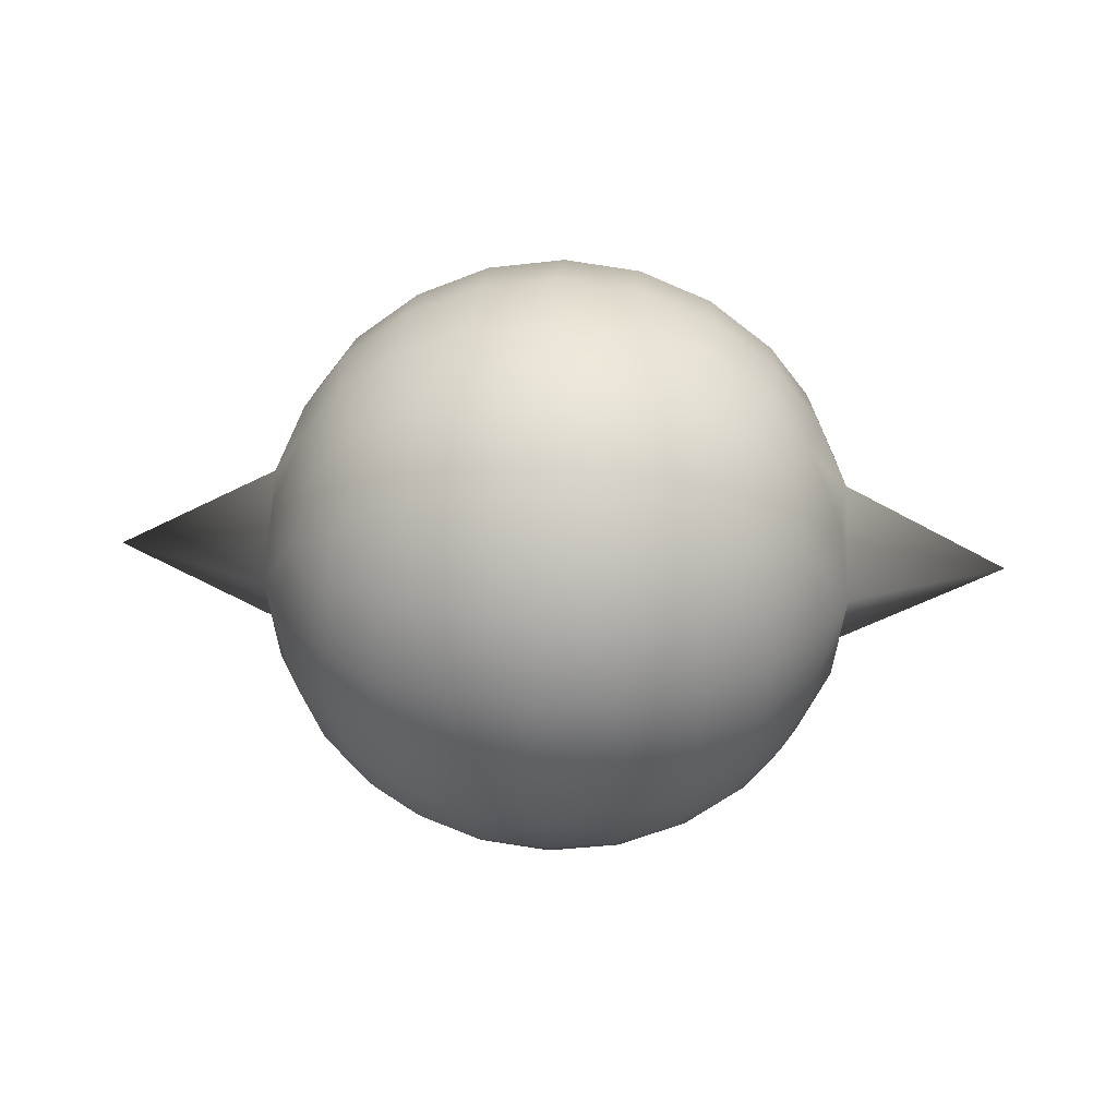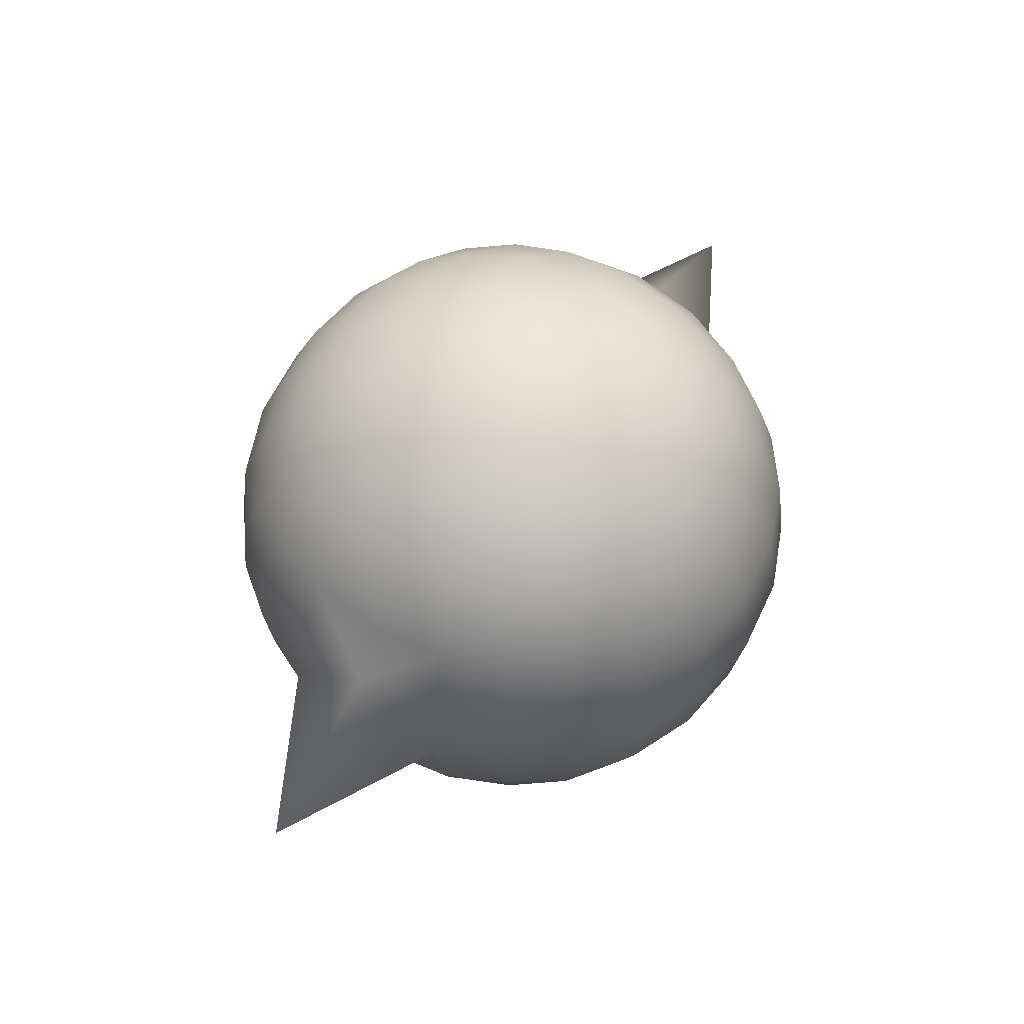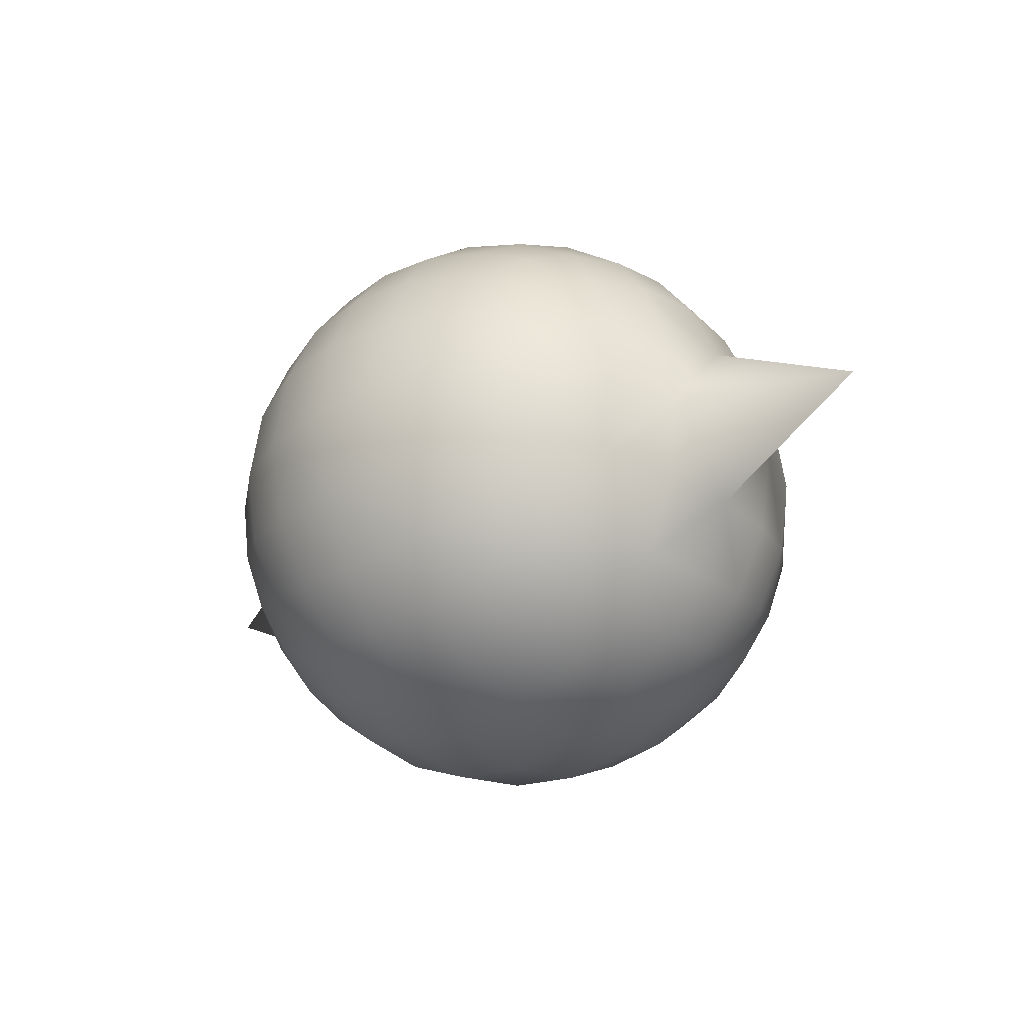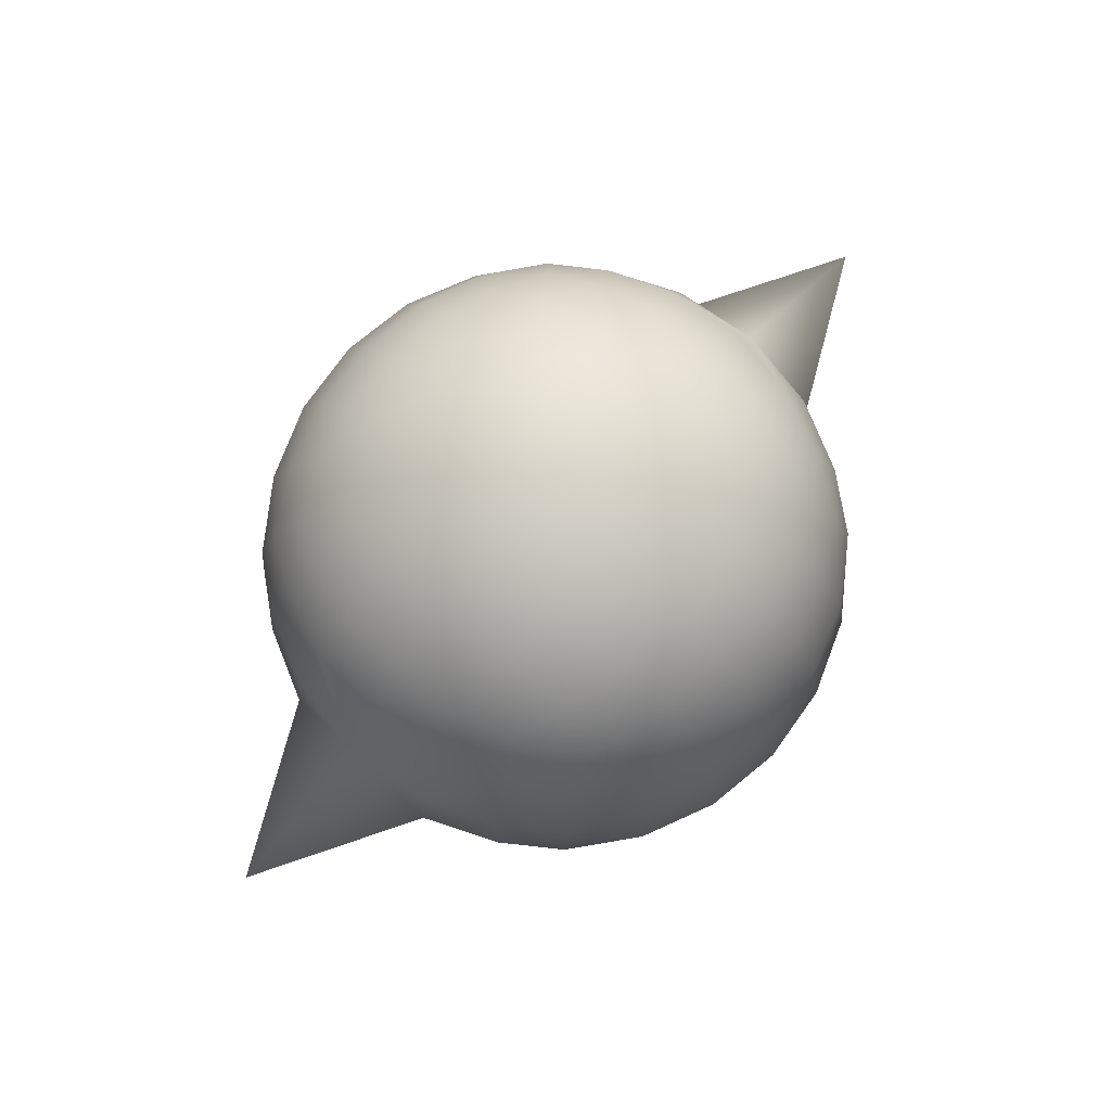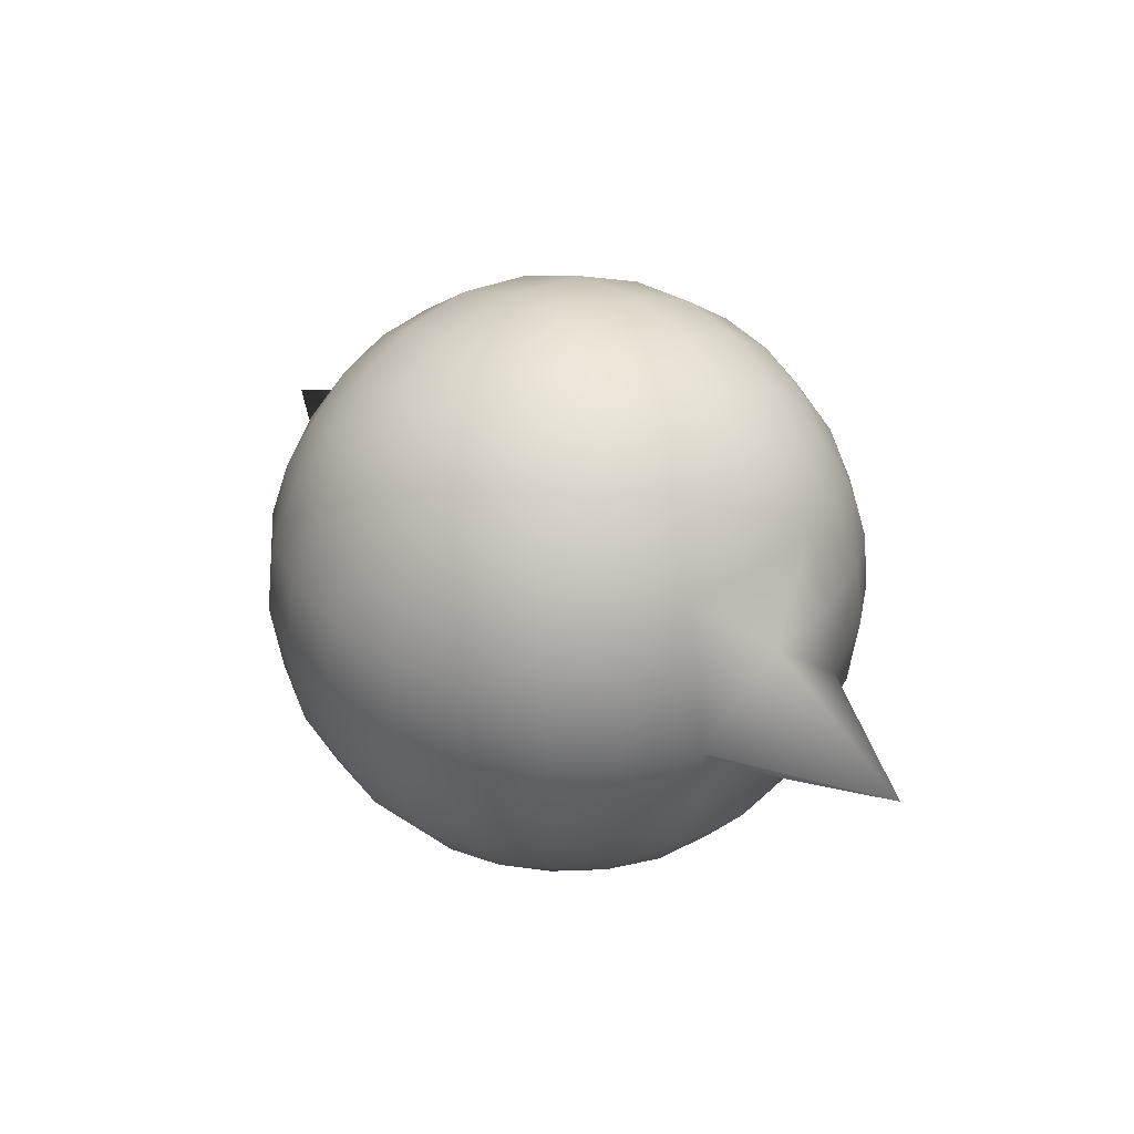
<metadata>
{"format":"obj","ext":"obj","renderer":"f3d","projection":"perspective","resolution":1024,"background":"white","views":[{"elev":27.9,"azim":3.6,"up":"+Y"},{"elev":59.0,"azim":-57.5,"up":"+Z"},{"elev":-27.5,"azim":42.6,"up":"+Y"},{"elev":76.4,"azim":133.2,"up":"+Z"},{"elev":37.2,"azim":48.6,"up":"+Z"}]}
</metadata>
<code>
o Cube
v 0.3 -0.3 0.3
v 0.3 0.3 0.3
v -0.3 -0.3 0.3
v -0.3 0.3 0.3
v 0.3 -0.3 -0.3
v 0.3 0.3 -0.3
v -0.3 -0.3 -0.3
v -0.3 0.3 -0.3
v -0.2073 -0.3369 0.3369
v -0.1059 -0.3597 0.3597
v 0 -0.3674 0.3674
v 0.1059 -0.3597 0.3597
v 0.2073 -0.3369 0.3369
v 0.3369 -0.2073 0.3369
v 0.3597 -0.1059 0.3597
v 0.3674 0 0.3674
v 0.3597 0.1059 0.3597
v 0.3369 0.2073 0.3369
v 0.2073 0.3369 0.3369
v 0.1059 0.3597 0.3597
v 0 0.3674 0.3674
v -0.1059 0.3597 0.3597
v -0.2073 0.3369 0.3369
v -0.3369 0.2073 0.3369
v -0.3597 0.1059 0.3597
v -0.3674 0 0.3674
v -0.3597 -0.1059 0.3597
v -0.3369 -0.2073 0.3369
v -0.3369 -0.3369 -0.2073
v -0.3597 -0.3597 -0.1059
v -0.3674 -0.3674 0
v -0.3597 -0.3597 0.1059
v -0.3369 -0.3369 0.2073
v -0.3369 0.3369 0.2073
v -0.3597 0.3597 0.1059
v -0.3674 0.3674 0
v -0.3597 0.3597 -0.1059
v -0.3369 0.3369 -0.2073
v -0.3369 0.2073 -0.3369
v -0.3597 0.1059 -0.3597
v -0.3674 0 -0.3674
v -0.3597 -0.1059 -0.3597
v -0.3369 -0.2073 -0.3369
v 0.2073 -0.3369 -0.3369
v 0.1059 -0.3597 -0.3597
v -0 -0.3674 -0.3674
v -0.1059 -0.3597 -0.3597
v -0.2073 -0.3369 -0.3369
v -0.2073 0.3369 -0.3369
v -0.1059 0.3597 -0.3597
v -0 0.3674 -0.3674
v 0.1059 0.3597 -0.3597
v 0.2073 0.3369 -0.3369
v 0.3369 0.2073 -0.3369
v 0.3597 0.1059 -0.3597
v 0.3674 0 -0.3674
v 0.3597 -0.1059 -0.3597
v 0.3369 -0.2073 -0.3369
v 0.3369 -0.3369 0.2073
v 0.3597 -0.3597 0.1059
v 0.3674 -0.3674 -0
v 0.3597 -0.3597 -0.1059
v 0.3369 -0.3369 -0.2073
v 0.3369 0.3369 -0.2073
v 0.3597 0.3597 -0.1059
v 0.3674 0.3674 -0
v 0.3597 0.3597 0.1059
v 0.3369 0.3369 0.2073
v -0.2351 0.3922 -0.2441
v -0.1208 0.4266 -0.2671
v -0 0.4383 -0.2749
v 0.1208 0.4266 -0.2671
v 0.2351 0.3922 -0.2441
v -0.2533 0.4337 -0.1305
v -0.1308 0.48 -0.146
v -0 0.4958 -0.1512
v 0.1308 0.48 -0.146
v 0.2533 0.4337 -0.1305
v -0.2598 0.45 0
v -0.1345 0.5019 0
v 0 0.5196 0
v 0.1345 0.5019 -0
v 0.2598 0.45 -0
v -0.2533 0.4337 0.1305
v -0.1308 0.48 0.146
v 0 0.4958 0.1512
v 0.1308 0.48 0.146
v 0.2533 0.4337 0.1305
v -0.2351 0.3922 0.2441
v -0.1208 0.4266 0.2671
v 0 0.4383 0.2749
v 0.1208 0.4266 0.2671
v 0.2351 0.3922 0.2441
v -0.2351 -0.3922 0.2441
v -0.1208 -0.4266 0.2671
v 0 -0.4383 0.2749
v 0.1208 -0.4266 0.2671
v 0.2351 -0.3922 0.2441
v -0.2533 -0.4337 0.1305
v -0.1308 -0.48 0.146
v -0 -0.4958 0.1512
v 0.1308 -0.48 0.146
v 0.2533 -0.4337 0.1305
v -0.2598 -0.45 0
v -0.1345 -0.5019 0
v 0 -0.5196 0
v 0.1345 -0.5019 -0
v 0.2598 -0.45 -0
v -0.2533 -0.4337 -0.1305
v -0.1308 -0.48 -0.146
v 0 -0.4958 -0.1512
v 0.1308 -0.48 -0.146
v 0.2533 -0.4337 -0.1305
v -0.2351 -0.3922 -0.2441
v -0.1208 -0.4266 -0.2671
v -0 -0.4383 -0.2749
v 0.1208 -0.4266 -0.2671
v 0.2351 -0.3922 -0.2441
v 0.3922 -0.2441 -0.2351
v 0.4266 -0.2671 -0.1208
v 0.4383 -0.2749 -0
v 0.4266 -0.2671 0.1208
v 0.3922 -0.2441 0.2351
v 0.4337 -0.1305 -0.2533
v 0.48 -0.146 -0.1308
v 0.4958 -0.1512 -0
v 0.48 -0.146 0.1308
v 0.4337 -0.1305 0.2533
v 0.45 0 -0.2598
v 0.5019 0 -0.1345
v 0.7794 0 -0
v 0.5019 0 0.1345
v 0.45 0 0.2598
v 0.4337 0.1305 -0.2533
v 0.48 0.146 -0.1308
v 0.4958 0.1512 -0
v 0.48 0.146 0.1308
v 0.4337 0.1305 0.2533
v 0.3922 0.2441 -0.2351
v 0.4266 0.2671 -0.1208
v 0.4383 0.2749 -0
v 0.4266 0.2671 0.1208
v 0.3922 0.2441 0.2351
v -0.2351 -0.2441 -0.3922
v -0.1208 -0.2671 -0.4266
v -0 -0.2749 -0.4383
v 0.1208 -0.2671 -0.4266
v 0.2351 -0.2441 -0.3922
v -0.1308 -0.146 -0.48
v -0 -0.1512 -0.4958
v 0.1308 -0.146 -0.48
v -0.2598 0 -0.45
v 0.2598 0 -0.45
v -0.1308 0.146 -0.48
v -0 0.1512 -0.4958
v 0.1308 0.146 -0.48
v -0.2351 0.2441 -0.3922
v -0.1208 0.2671 -0.4266
v -0 0.2749 -0.4383
v 0.1208 0.2671 -0.4266
v 0.2351 0.2441 -0.3922
v -0.3922 -0.2441 0.2351
v -0.4266 -0.2671 0.1208
v -0.4383 -0.2749 0
v -0.4266 -0.2671 -0.1208
v -0.3922 -0.2441 -0.2351
v -0.4337 -0.1305 0.2533
v -0.48 -0.146 0.1308
v -0.4958 -0.1512 0
v -0.48 -0.146 -0.1308
v -0.4337 -0.1305 -0.2533
v -0.45 0 0.2598
v -0.5019 0 0.1345
v -0.7794 0 0
v -0.5019 0 -0.1345
v -0.45 0 -0.2598
v -0.4337 0.1305 0.2533
v -0.48 0.146 0.1308
v -0.4958 0.1512 0
v -0.48 0.146 -0.1308
v -0.4337 0.1305 -0.2533
v -0.3922 0.2441 0.2351
v -0.4266 0.2671 0.1208
v -0.4383 0.2749 0
v -0.4266 0.2671 -0.1208
v -0.3922 0.2441 -0.2351
v 0.2351 -0.2441 0.3922
v 0.1208 -0.2671 0.4266
v 0 -0.2749 0.4383
v -0.1208 -0.2671 0.4266
v -0.2351 -0.2441 0.3922
v 0.2533 -0.1305 0.4337
v 0.1308 -0.146 0.48
v 0 -0.1512 0.4958
v -0.1308 -0.146 0.48
v -0.2533 -0.1305 0.4337
v 0.2598 0 0.45
v 0.1345 0 0.5019
v 0 0 0.5196
v -0.1345 0 0.5019
v -0.2598 0 0.45
v 0.2533 0.1305 0.4337
v 0.1308 0.146 0.48
v 0 0.1512 0.4958
v -0.1308 0.146 0.48
v -0.2533 0.1305 0.4337
v 0.2351 0.2441 0.3922
v 0.1208 0.2671 0.4266
v 0 0.2749 0.4383
v -0.1208 0.2671 0.4266
v -0.2351 0.2441 0.3922
v -0.09813 -0.1095 -0.04697
v -0 -0.1134 -0.03513
v 0.09813 -0.1095 -0.04697
v -0.1949 0 -0.06951
v -0.1009 0 -0.03058
v -0 0 -0.0173
v 0.1009 0 -0.03058
v 0.1949 0 -0.06951
v -0.09813 0.1095 -0.04697
v -0 0.1134 -0.03513
v 0.09813 0.1095 -0.04697
v -0.2548 -0.1008 -0.4374
v -0.225 -0.1341 -0.4444
v -0.2489 -0.1584 -0.4235
v -0.2775 -0.1249 -0.4169
v 0.225 -0.1341 -0.4444
v 0.2548 -0.1008 -0.4374
v 0.2775 -0.1249 -0.4169
v 0.2489 -0.1584 -0.4235
v -0.225 0.1341 -0.4444
v -0.2548 0.1008 -0.4374
v -0.2775 0.1249 -0.4169
v -0.2489 0.1584 -0.4235
v 0.2548 0.1008 -0.4374
v 0.225 0.1341 -0.4444
v 0.2489 0.1584 -0.4235
v 0.2775 0.1249 -0.4169
v -0.1579 -0.1019 -0.06958
v -0.1915 -0.06752 -0.07795
v 0.1915 -0.06752 -0.07795
v 0.1579 -0.1019 -0.06958
v -0.1915 0.06752 -0.07795
v -0.1579 0.1019 -0.06958
v 0.1579 0.1019 -0.06958
v 0.1915 0.06752 -0.07794
f 211 4 24
f 186 8 39
f 161 6 54
f 143 2 18
f 118 5 63
f 93 2 68
f 73 6 53
f 78 64 73
f 83 65 78
f 83 67 66
f 88 68 67
f 8 69 49
f 49 70 50
f 50 71 51
f 71 52 51
f 72 53 52
f 38 74 69
f 69 75 70
f 70 76 71
f 76 72 71
f 77 73 72
f 37 79 74
f 74 80 75
f 75 81 76
f 81 77 76
f 82 78 77
f 35 79 36
f 84 80 79
f 85 81 80
f 81 87 82
f 82 88 83
f 34 84 35
f 89 85 84
f 90 86 85
f 86 92 87
f 87 93 88
f 4 89 34
f 23 90 89
f 22 91 90
f 91 20 92
f 92 19 93
f 98 1 13
f 103 59 98
f 108 60 103
f 108 62 61
f 113 63 62
f 3 94 9
f 9 95 10
f 10 96 11
f 96 12 11
f 97 13 12
f 33 99 94
f 94 100 95
f 95 101 96
f 101 97 96
f 102 98 97
f 32 104 99
f 99 105 100
f 100 106 101
f 106 102 101
f 107 103 102
f 30 104 31
f 109 105 104
f 110 106 105
f 106 112 107
f 107 113 108
f 29 109 30
f 114 110 109
f 115 111 110
f 111 117 112
f 112 118 113
f 7 114 29
f 48 115 114
f 47 116 115
f 116 45 117
f 117 44 118
f 123 1 59
f 128 14 123
f 133 15 128
f 133 17 16
f 138 18 17
f 5 119 63
f 63 120 62
f 62 121 61
f 121 60 61
f 122 59 60
f 58 124 119
f 119 125 120
f 120 126 121
f 126 122 121
f 127 123 122
f 57 129 124
f 124 130 125
f 130 131 126
f 126 131 132
f 132 128 127
f 55 129 56
f 134 130 129
f 130 135 136
f 136 137 132
f 132 138 133
f 54 134 55
f 139 135 134
f 140 136 135
f 136 142 137
f 137 143 138
f 6 139 54
f 64 140 139
f 65 141 140
f 141 67 142
f 142 68 143
f 148 5 44
f 160 237 236
f 7 144 48
f 48 145 47
f 47 146 46
f 146 45 46
f 147 44 45
f 145 150 146
f 150 147 146
f 39 234 233
f 225 149 145
f 42 225 144
f 151 230 148
f 234 158 154
f 230 57 58
f 40 232 152
f 237 54 55
f 158 155 154
f 155 160 156
f 8 157 39
f 49 158 157
f 50 159 158
f 159 52 160
f 160 53 161
f 166 7 29
f 171 43 166
f 176 42 171
f 176 40 41
f 181 39 40
f 3 162 33
f 33 163 32
f 32 164 31
f 164 30 31
f 165 29 30
f 28 167 162
f 162 168 163
f 163 169 164
f 169 165 164
f 170 166 165
f 27 172 167
f 167 173 168
f 173 174 169
f 169 174 175
f 175 171 170
f 25 172 26
f 177 173 172
f 173 178 179
f 179 180 175
f 175 181 176
f 24 177 25
f 182 178 177
f 183 179 178
f 179 185 180
f 180 186 181
f 4 182 24
f 34 183 182
f 35 184 183
f 184 37 185
f 185 38 186
f 191 3 9
f 196 28 191
f 201 27 196
f 201 25 26
f 206 24 25
f 1 187 13
f 13 188 12
f 12 189 11
f 189 10 11
f 190 9 10
f 14 192 187
f 187 193 188
f 188 194 189
f 194 190 189
f 195 191 190
f 15 197 192
f 192 198 193
f 193 199 194
f 199 195 194
f 200 196 195
f 17 197 16
f 202 198 197
f 203 199 198
f 199 205 200
f 200 206 201
f 18 202 17
f 207 203 202
f 208 204 203
f 204 210 205
f 205 211 206
f 2 207 18
f 19 208 207
f 20 209 208
f 209 22 210
f 210 23 211
f 235 55 56
f 228 56 57
f 174 173 179
f 168 173 169
f 170 169 175
f 174 179 175
f 131 136 132
f 127 126 132
f 125 130 126
f 131 130 136
f 223 225 226
f 228 230 227
f 232 234 231
f 235 237 238
f 41 223 226
f 211 23 4
f 186 38 8
f 161 53 6
f 143 68 2
f 118 44 5
f 93 19 2
f 73 64 6
f 78 65 64
f 83 66 65
f 83 88 67
f 88 93 68
f 8 38 69
f 49 69 70
f 50 70 71
f 71 72 52
f 72 73 53
f 38 37 74
f 69 74 75
f 70 75 76
f 76 77 72
f 77 78 73
f 37 36 79
f 74 79 80
f 75 80 81
f 81 82 77
f 82 83 78
f 35 84 79
f 84 85 80
f 85 86 81
f 81 86 87
f 82 87 88
f 34 89 84
f 89 90 85
f 90 91 86
f 86 91 92
f 87 92 93
f 4 23 89
f 23 22 90
f 22 21 91
f 91 21 20
f 92 20 19
f 98 59 1
f 103 60 59
f 108 61 60
f 108 113 62
f 113 118 63
f 3 33 94
f 9 94 95
f 10 95 96
f 96 97 12
f 97 98 13
f 33 32 99
f 94 99 100
f 95 100 101
f 101 102 97
f 102 103 98
f 32 31 104
f 99 104 105
f 100 105 106
f 106 107 102
f 107 108 103
f 30 109 104
f 109 110 105
f 110 111 106
f 106 111 112
f 107 112 113
f 29 114 109
f 114 115 110
f 115 116 111
f 111 116 117
f 112 117 118
f 7 48 114
f 48 47 115
f 47 46 116
f 116 46 45
f 117 45 44
f 123 14 1
f 128 15 14
f 133 16 15
f 133 138 17
f 138 143 18
f 5 58 119
f 63 119 120
f 62 120 121
f 121 122 60
f 122 123 59
f 58 57 124
f 119 124 125
f 120 125 126
f 126 127 122
f 127 128 123
f 57 56 129
f 124 129 130
f 132 133 128
f 55 134 129
f 134 135 130
f 132 137 138
f 54 139 134
f 139 140 135
f 140 141 136
f 136 141 142
f 137 142 143
f 6 64 139
f 64 65 140
f 65 66 141
f 141 66 67
f 142 67 68
f 148 58 5
f 236 156 160
f 160 161 237
f 7 43 144
f 48 144 145
f 47 145 146
f 146 147 45
f 147 148 44
f 145 149 150
f 150 151 147
f 233 40 39
f 39 157 234
f 145 144 225
f 225 224 149
f 144 43 42
f 42 226 225
f 148 147 151
f 151 227 230
f 154 231 234
f 234 157 158
f 58 148 230
f 230 229 57
f 152 41 40
f 40 233 232
f 55 238 237
f 237 161 54
f 158 159 155
f 155 159 160
f 8 49 157
f 49 50 158
f 50 51 159
f 159 51 52
f 160 52 53
f 166 43 7
f 171 42 43
f 176 41 42
f 176 181 40
f 181 186 39
f 3 28 162
f 33 162 163
f 32 163 164
f 164 165 30
f 165 166 29
f 28 27 167
f 162 167 168
f 163 168 169
f 169 170 165
f 170 171 166
f 27 26 172
f 167 172 173
f 175 176 171
f 25 177 172
f 177 178 173
f 175 180 181
f 24 182 177
f 182 183 178
f 183 184 179
f 179 184 185
f 180 185 186
f 4 34 182
f 34 35 183
f 35 36 184
f 184 36 37
f 185 37 38
f 191 28 3
f 196 27 28
f 201 26 27
f 201 206 25
f 206 211 24
f 1 14 187
f 13 187 188
f 12 188 189
f 189 190 10
f 190 191 9
f 14 15 192
f 187 192 193
f 188 193 194
f 194 195 190
f 195 196 191
f 15 16 197
f 192 197 198
f 193 198 199
f 199 200 195
f 200 201 196
f 17 202 197
f 202 203 198
f 203 204 199
f 199 204 205
f 200 205 206
f 18 207 202
f 207 208 203
f 208 209 204
f 204 209 210
f 205 210 211
f 2 19 207
f 19 20 208
f 20 21 209
f 209 21 22
f 210 22 23
f 56 153 235
f 235 238 55
f 57 229 228
f 228 153 56
f 223 224 225
f 228 229 230
f 232 233 234
f 235 236 237
f 226 42 41
f 41 152 223
f 151 242 227
f 153 241 219
f 156 245 222
f 152 240 223
f 149 239 212
f 240 216 212
f 152 243 215
f 155 220 154
f 150 214 151
f 154 244 231
f 153 246 235
f 218 241 242
f 212 217 213
f 217 214 213
f 243 220 216
f 222 246 219
f 220 217 216
f 217 222 218
f 155 222 221
f 150 212 213
f 240 224 223
f 227 241 228
f 243 231 244
f 236 246 245
f 151 214 242
f 153 228 241
f 156 236 245
f 152 215 240
f 149 224 239
f 212 239 240
f 240 215 216
f 152 232 243
f 155 221 220
f 150 213 214
f 154 220 244
f 153 219 246
f 242 214 218
f 218 219 241
f 212 216 217
f 217 218 214
f 216 215 243
f 243 244 220
f 219 218 222
f 222 245 246
f 220 221 217
f 217 221 222
f 155 156 222
f 150 149 212
f 240 239 224
f 227 242 241
f 243 232 231
f 236 235 246

</code>
